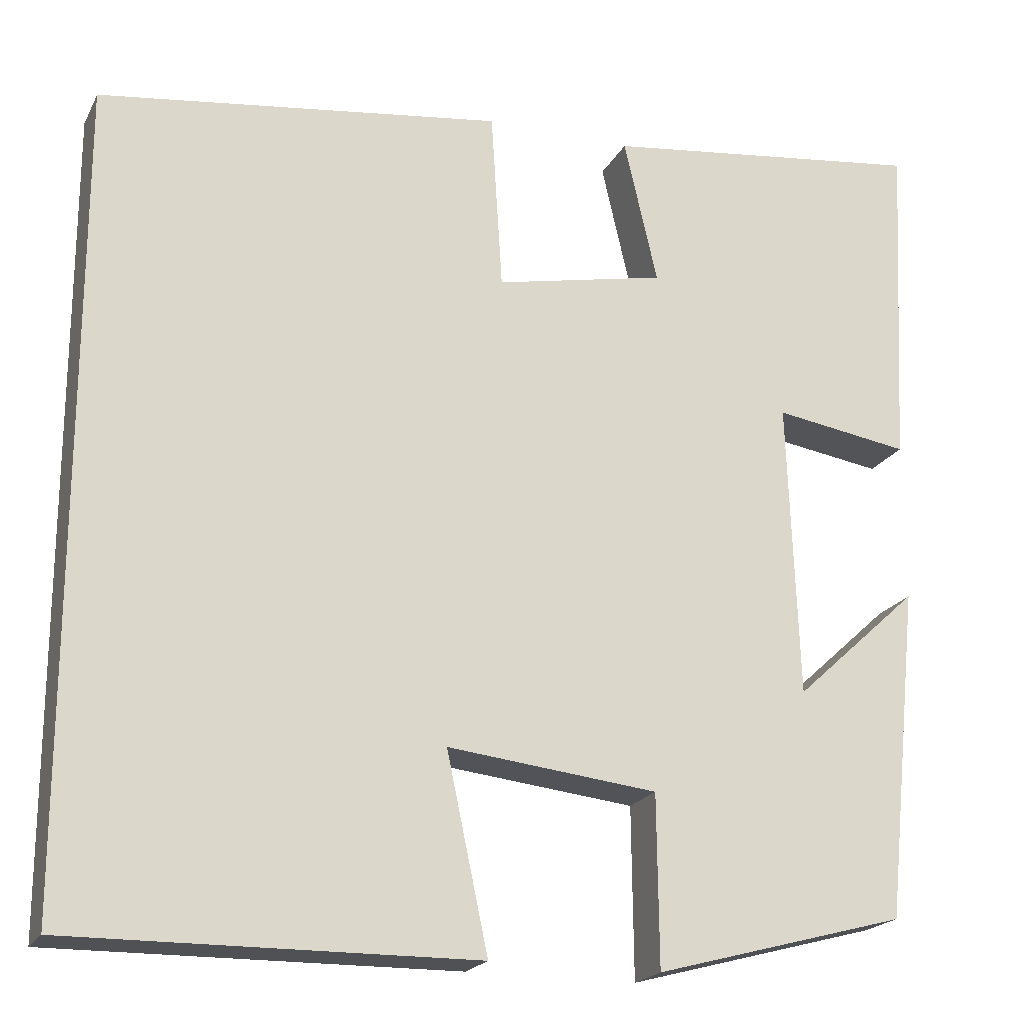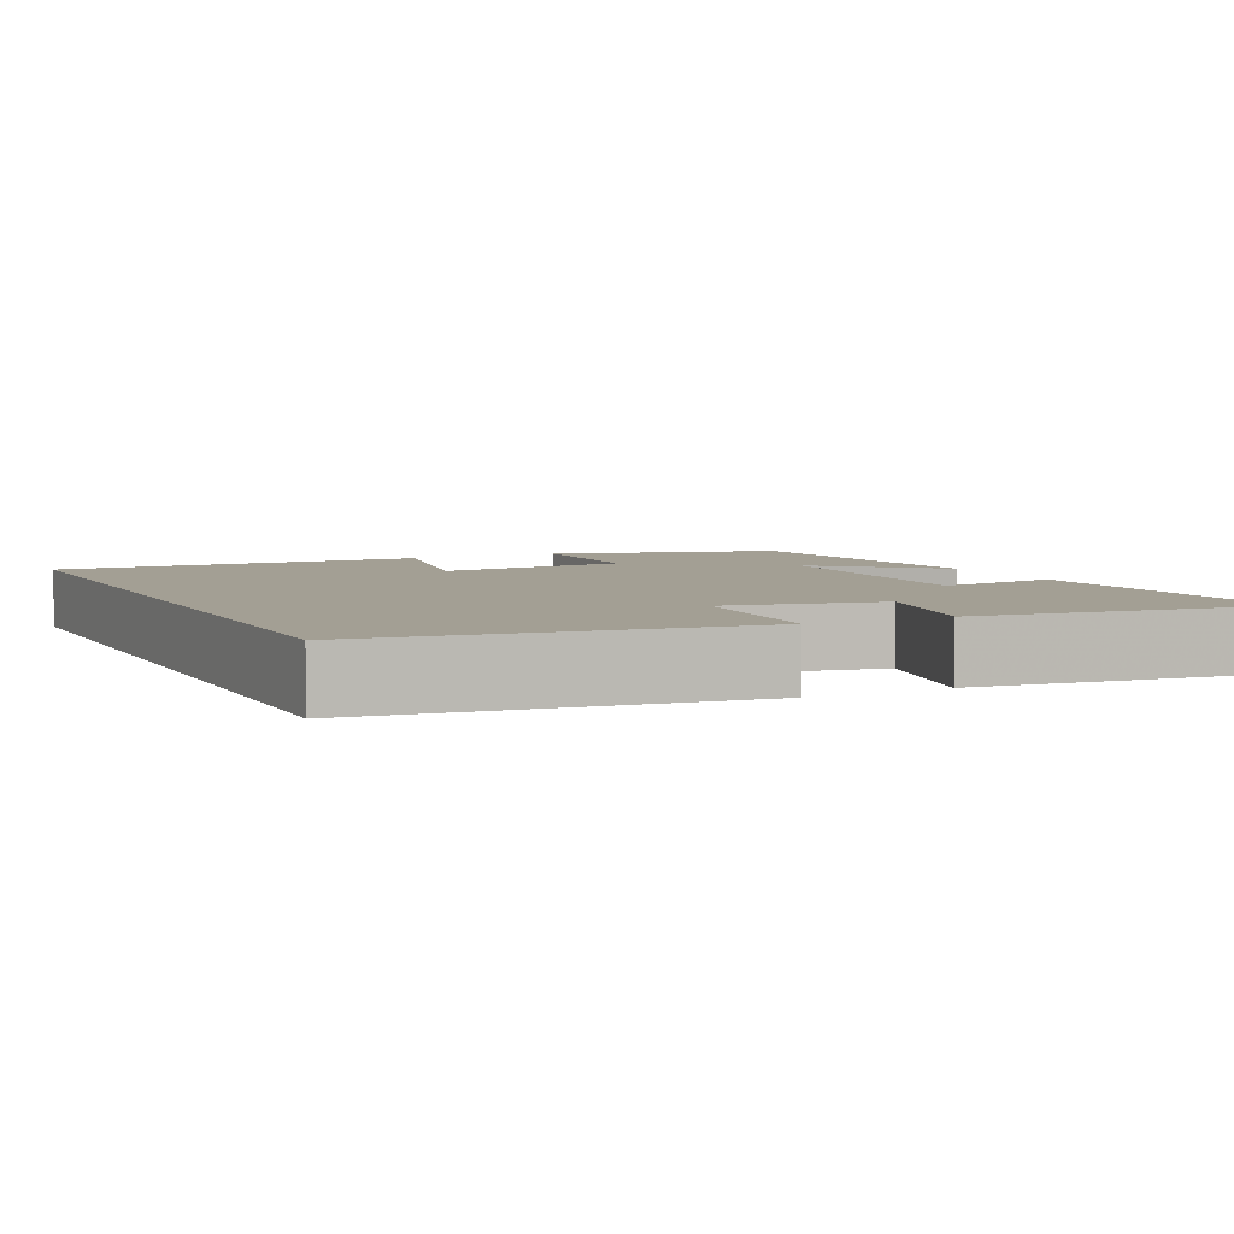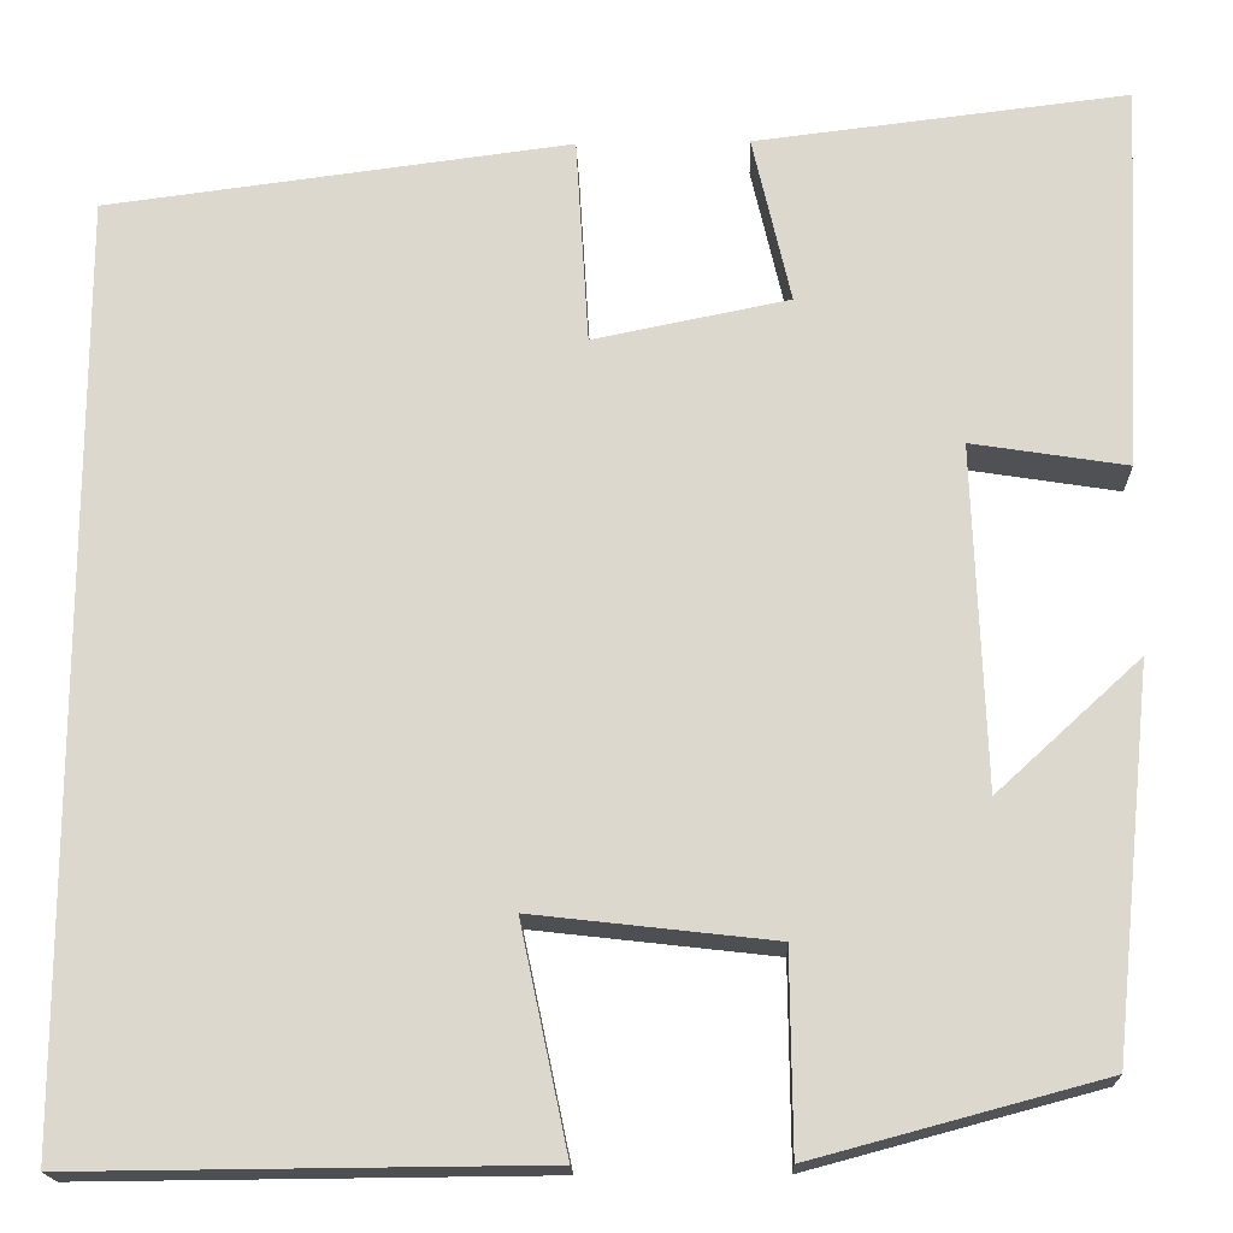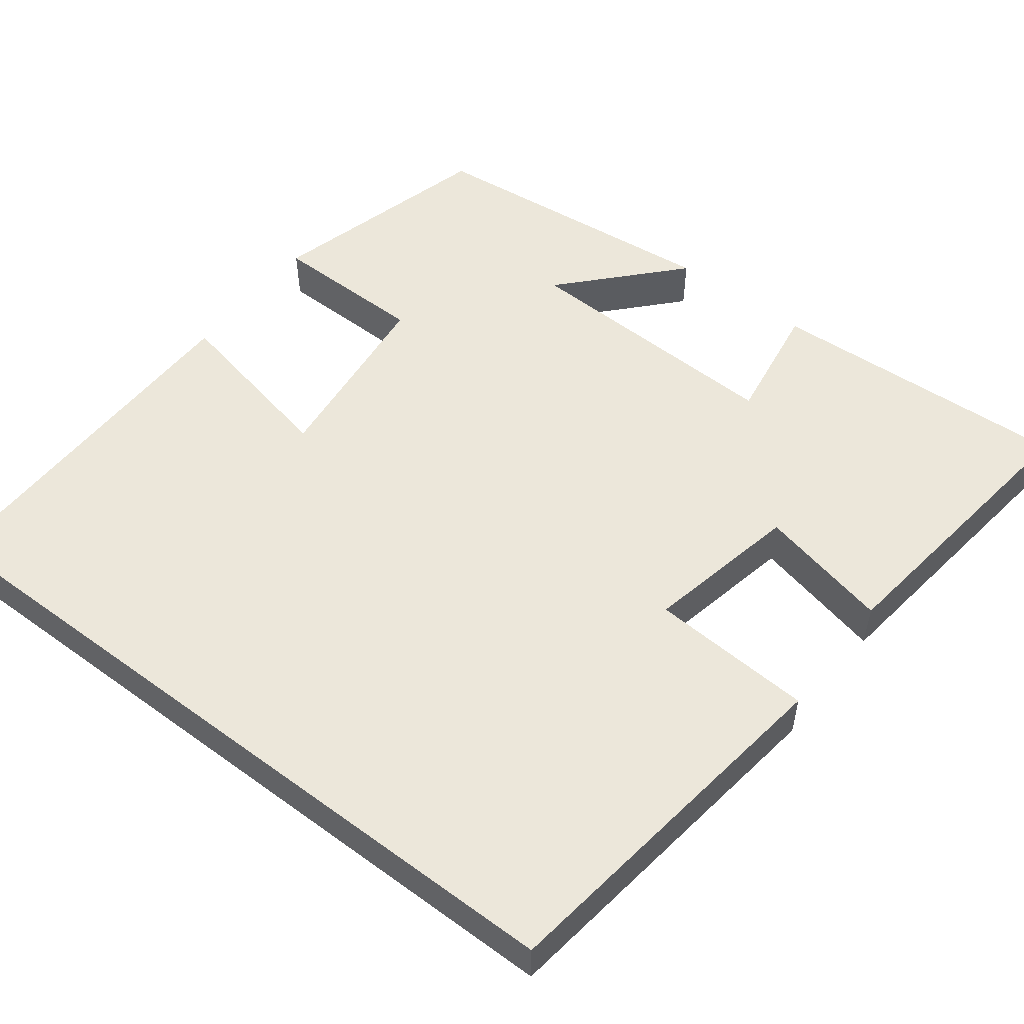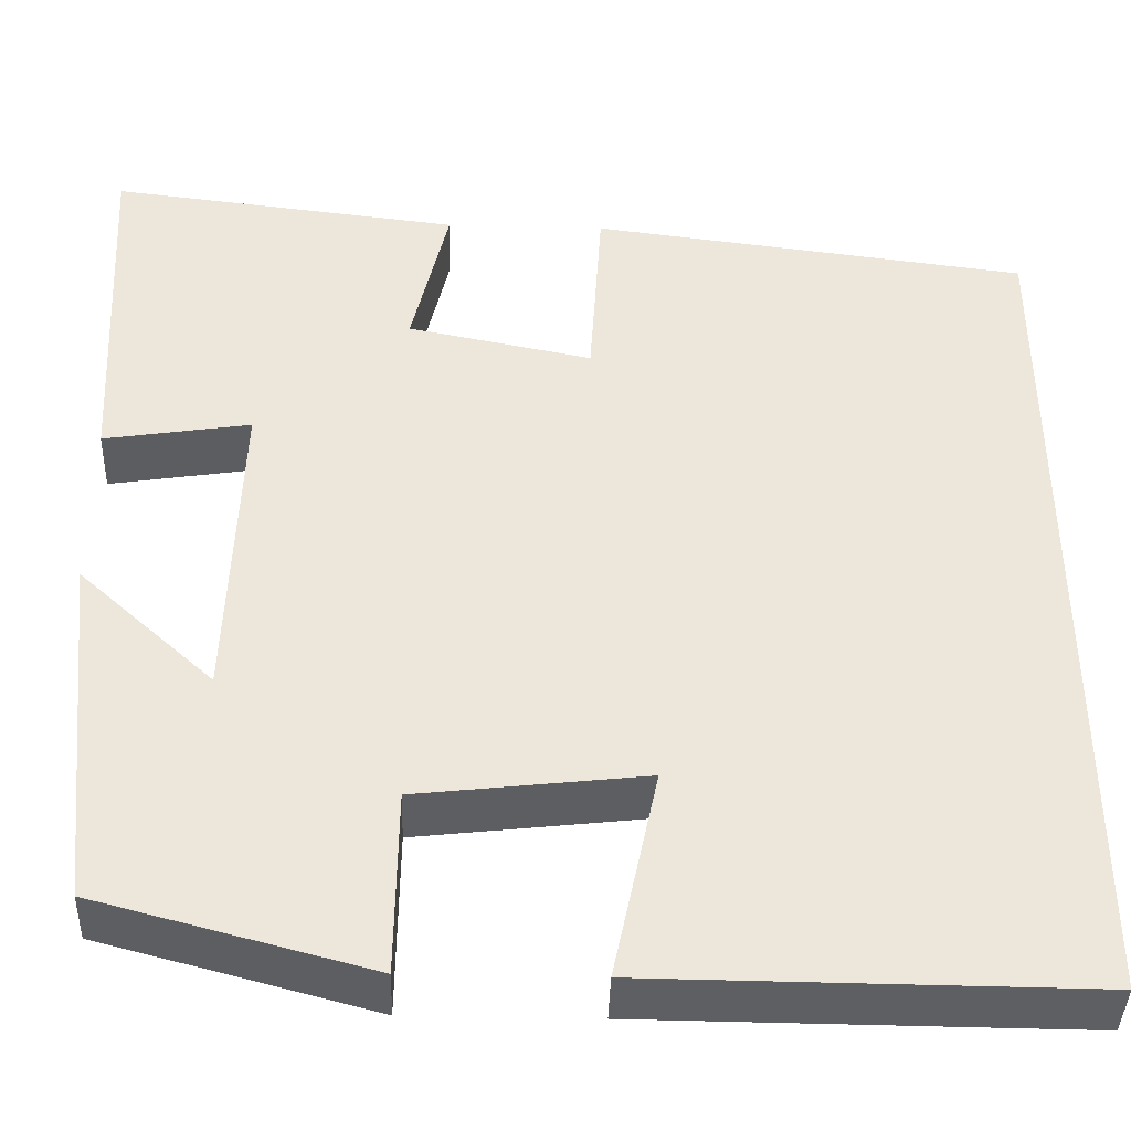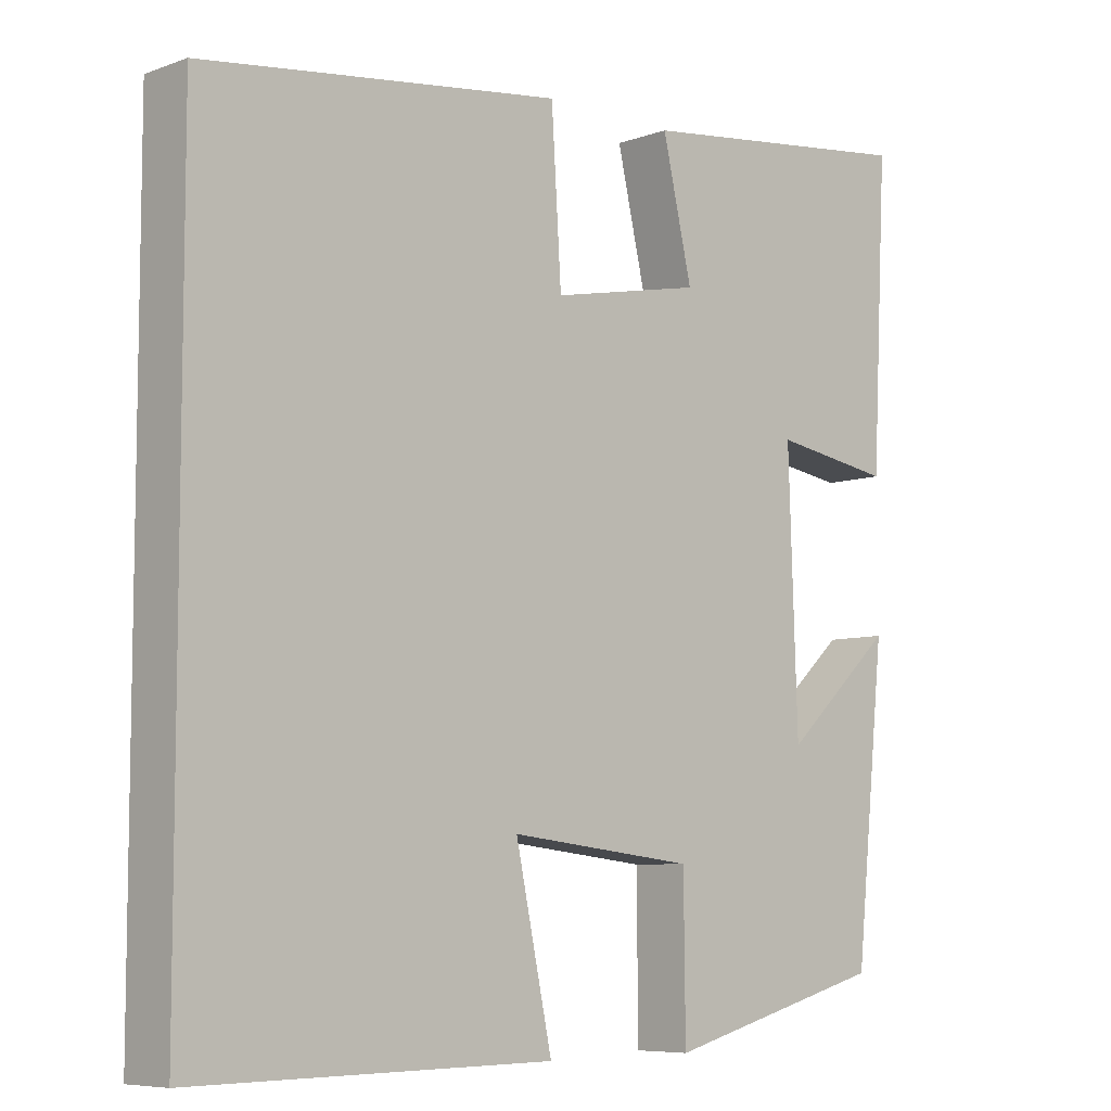
<metadata>
{"format":"obj","ext":"obj","renderer":"f3d","projection":"perspective","resolution":1024,"background":"white","views":[{"elev":-20.4,"azim":-20.7,"up":"+Z"},{"elev":5.3,"azim":-25.9,"up":"+Y"},{"elev":-18.0,"azim":1.8,"up":"+Z"},{"elev":52.6,"azim":-52.5,"up":"+Y"},{"elev":-41.0,"azim":178.3,"up":"+Z"},{"elev":-7.2,"azim":-44.0,"up":"+Z"}]}
</metadata>
<code>
v 0.52 0.07 0.545
v 0.5 0.07 0.154
v 0.343 0.07 0.179
v 0.355 0.07 -0.167
v 0.5 0.07 -0.034
v 0.46 0.07 -0.422
v 0.168 0.07 -0.5
v 0.166 0.07 -0.301
v -0.078 0.07 -0.273
v -0.03 0.07 -0.5
v -0.5 0.07 -0.504
v -0.5 0.07 0.44
v -0.029 0.07 0.5
v -0.016 0.07 0.29
v 0.182 0.07 0.33
v 0.143 0.07 0.5
v 0.52 0 0.545
v 0.5 0 0.154
v 0.343 0 0.179
v 0.355 0 -0.167
v 0.5 0 -0.034
v 0.46 0 -0.422
v 0.168 0 -0.5
v 0.166 0 -0.301
v -0.078 0 -0.273
v -0.03 0 -0.5
v -0.5 0 -0.504
v -0.5 0 0.44
v -0.029 0 0.5
v -0.016 0 0.29
v 0.182 0 0.33
v 0.143 0 0.5
f 15 16 1 2
f 14 15 2 3
f 11 12 13 14
f 9 10 11
f 9 11 14 3
f 6 7 8
f 4 5 6
f 4 6 8
f 3 4 8 9
f 18 17 32 31
f 19 18 31 30
f 30 29 28 27
f 27 26 25
f 19 30 27 25
f 24 23 22
f 22 21 20
f 24 22 20
f 25 24 20 19
f 1 17 18 2
f 2 18 19 3
f 3 19 20 4
f 4 20 21 5
f 5 21 22 6
f 6 22 23 7
f 7 23 24 8
f 8 24 25 9
f 9 25 26 10
f 10 26 27 11
f 11 27 28 12
f 12 28 29 13
f 13 29 30 14
f 14 30 31 15
f 15 31 32 16
f 16 32 17 1

</code>
